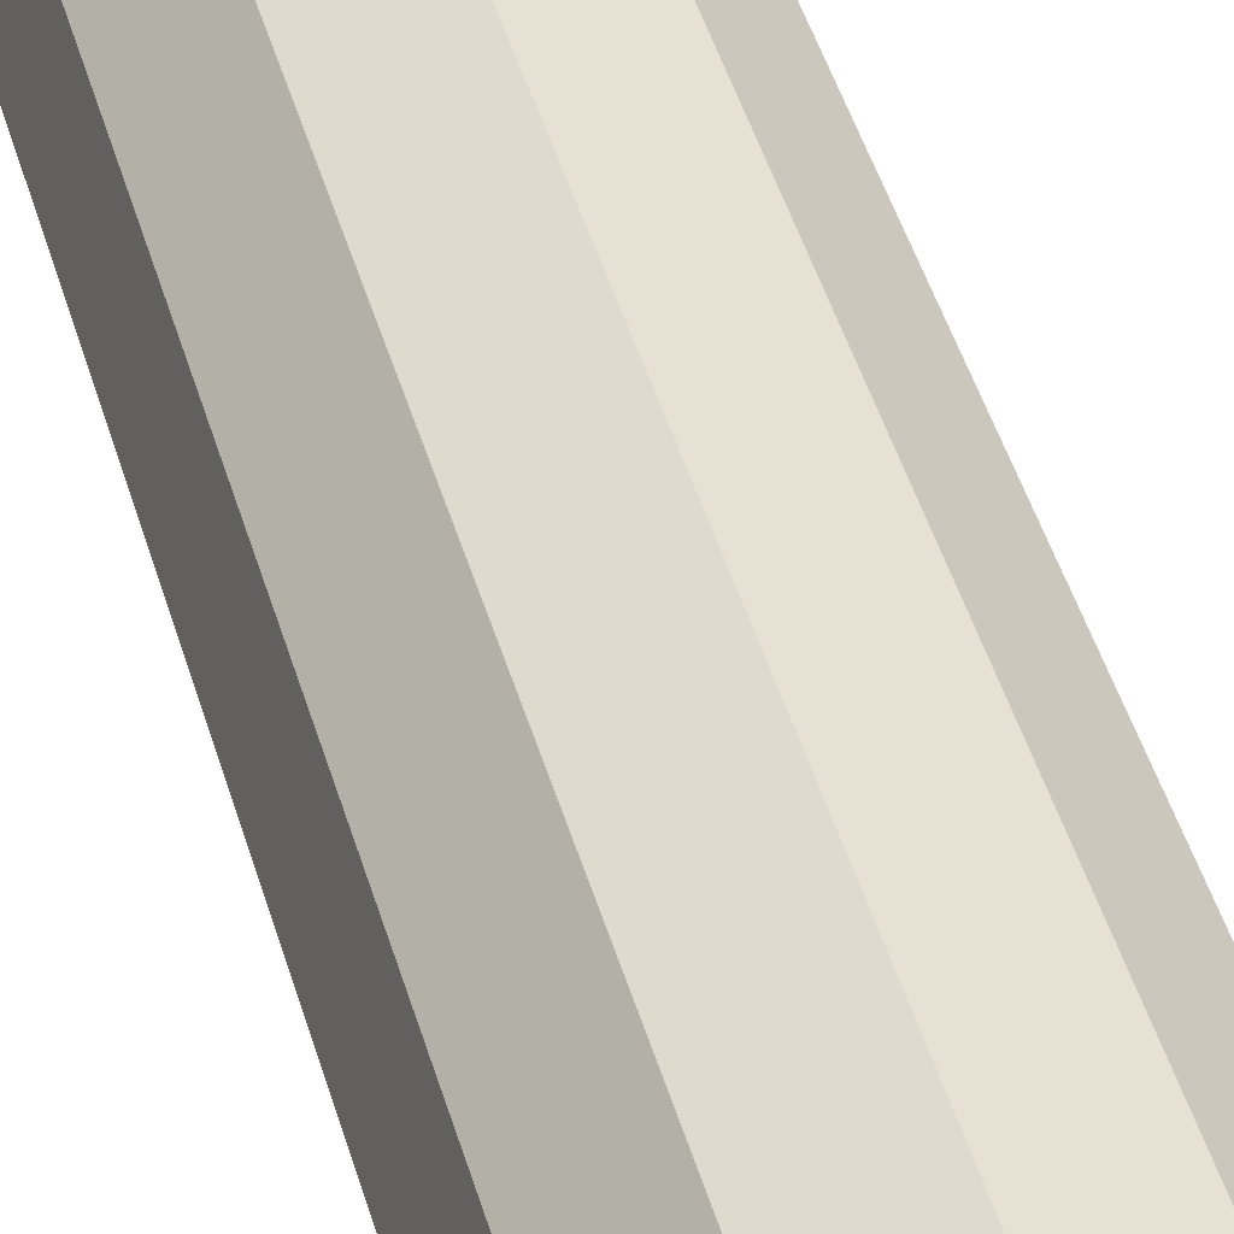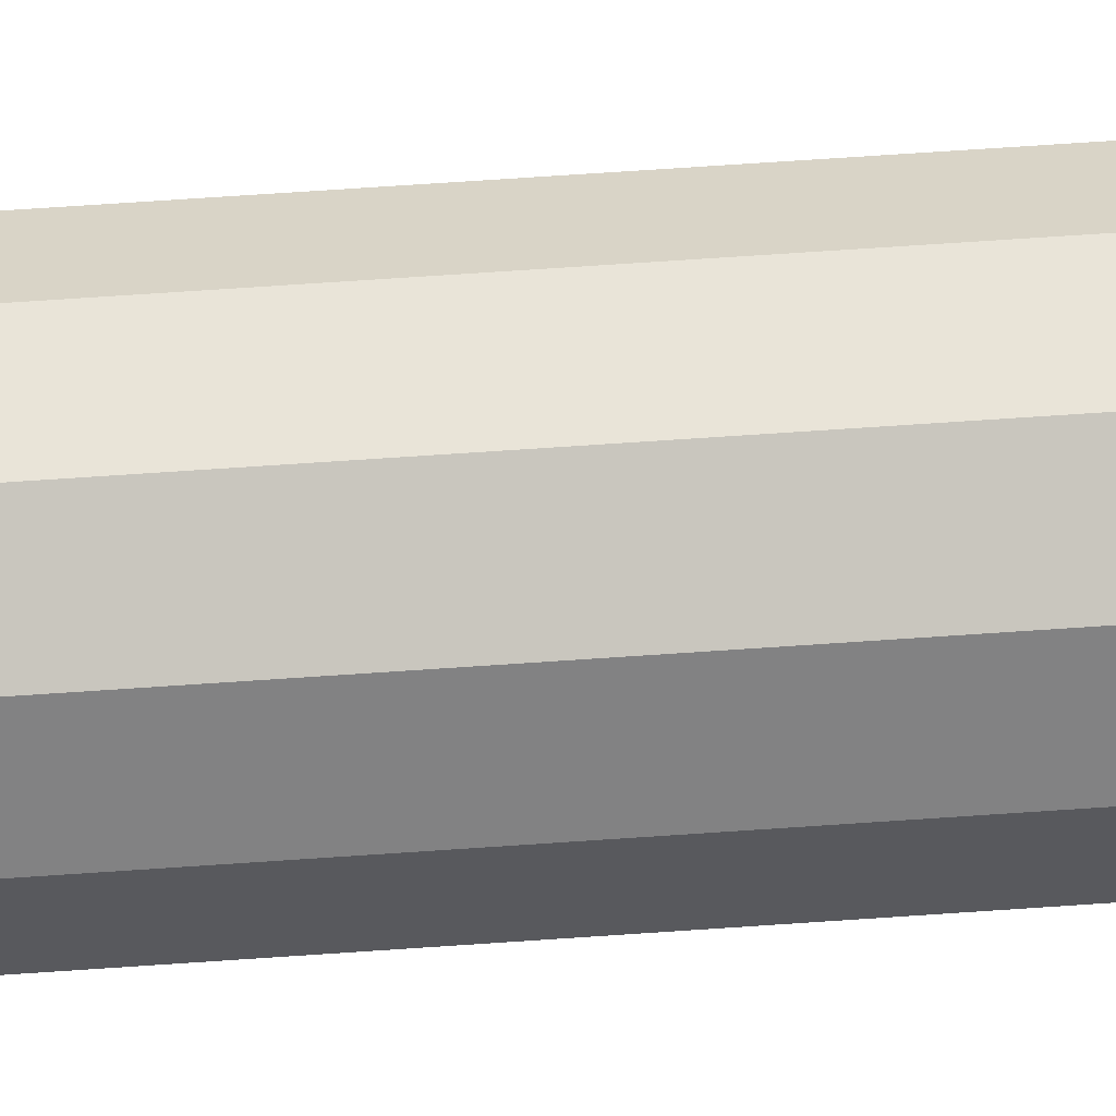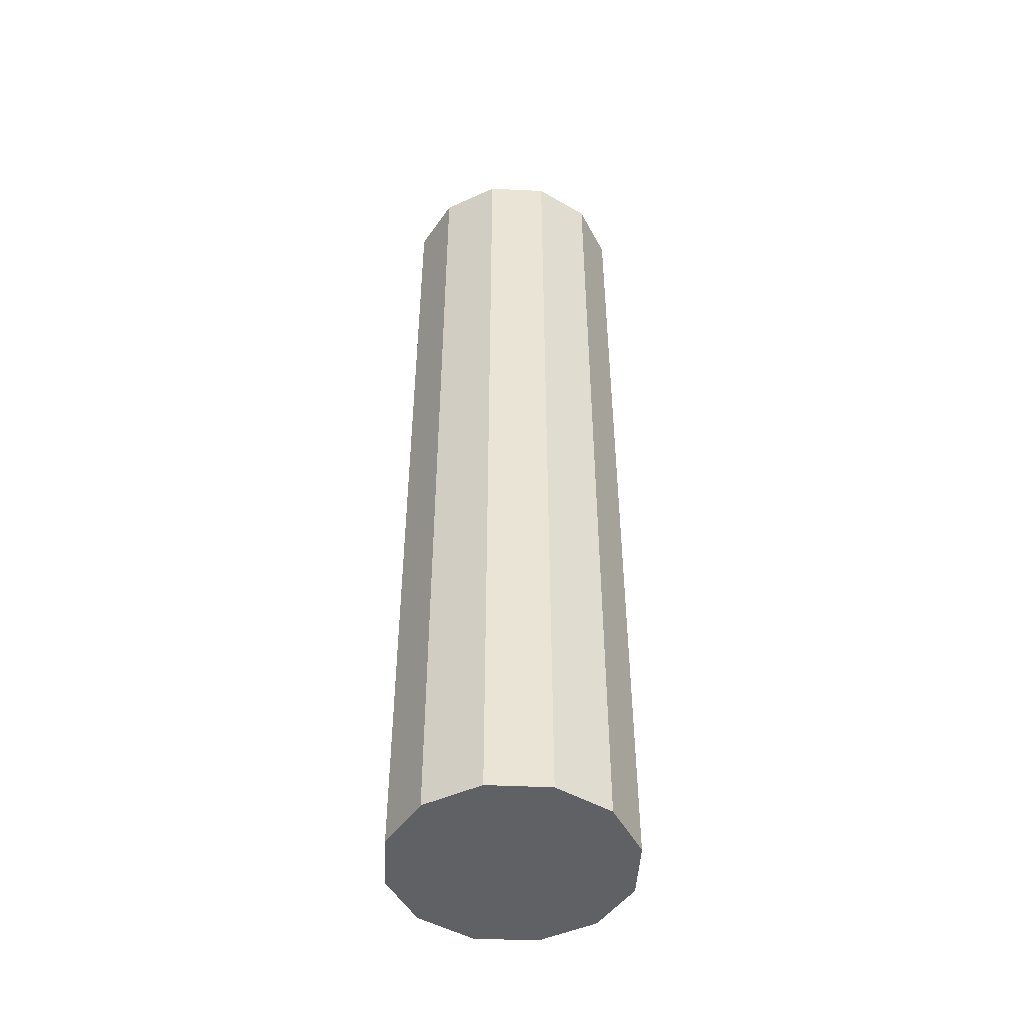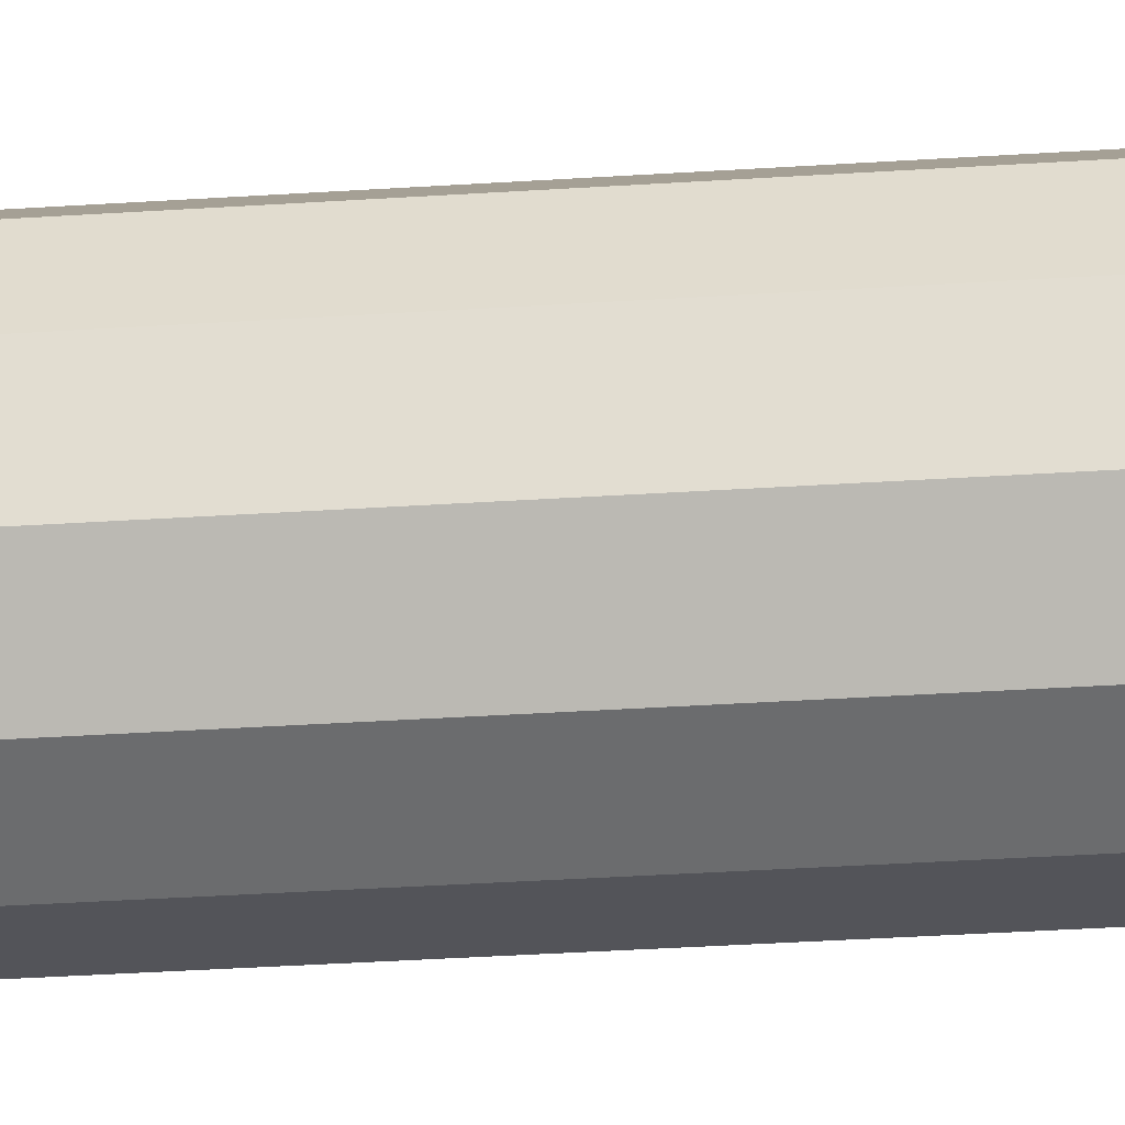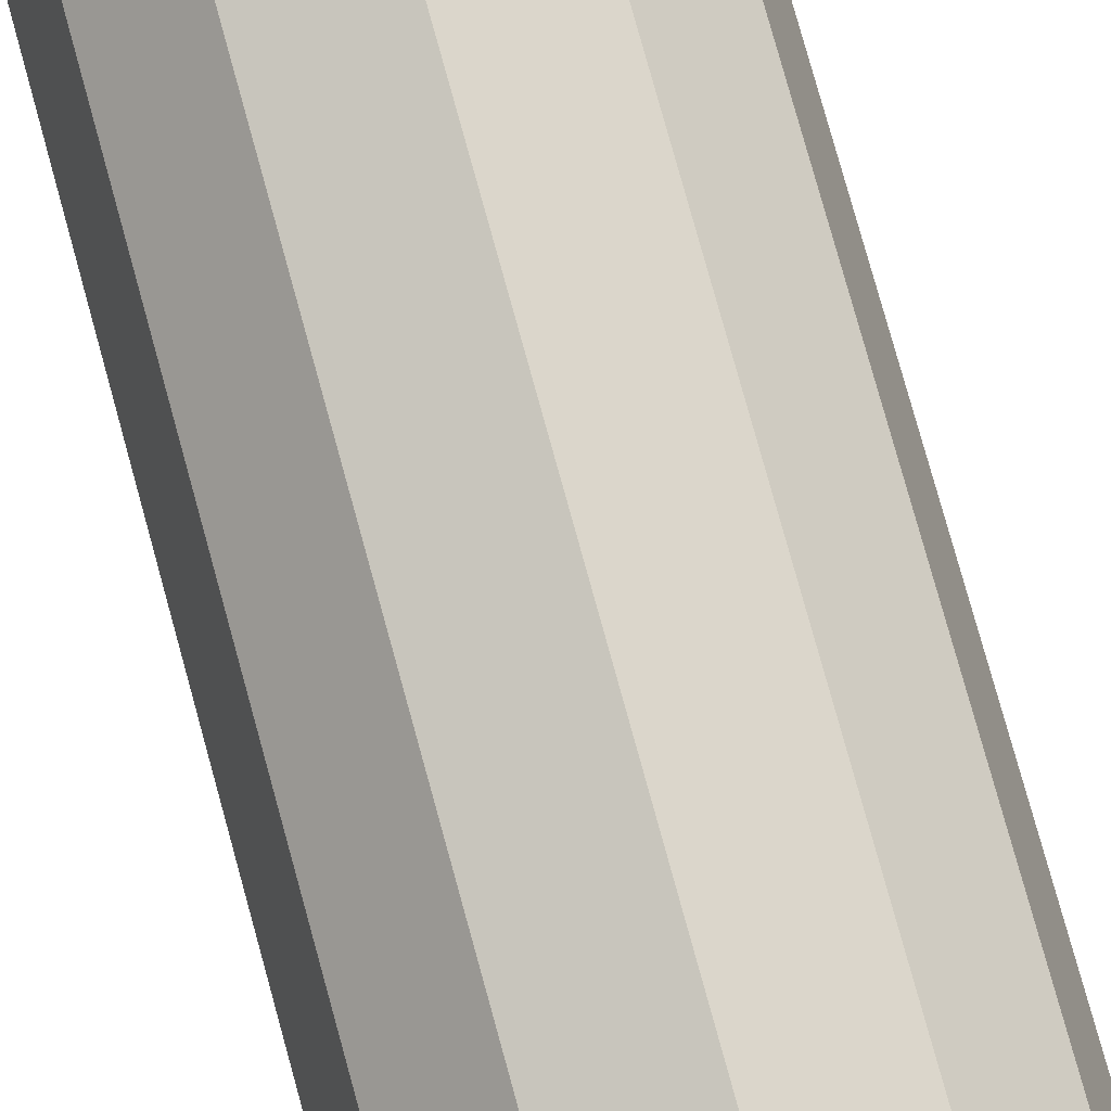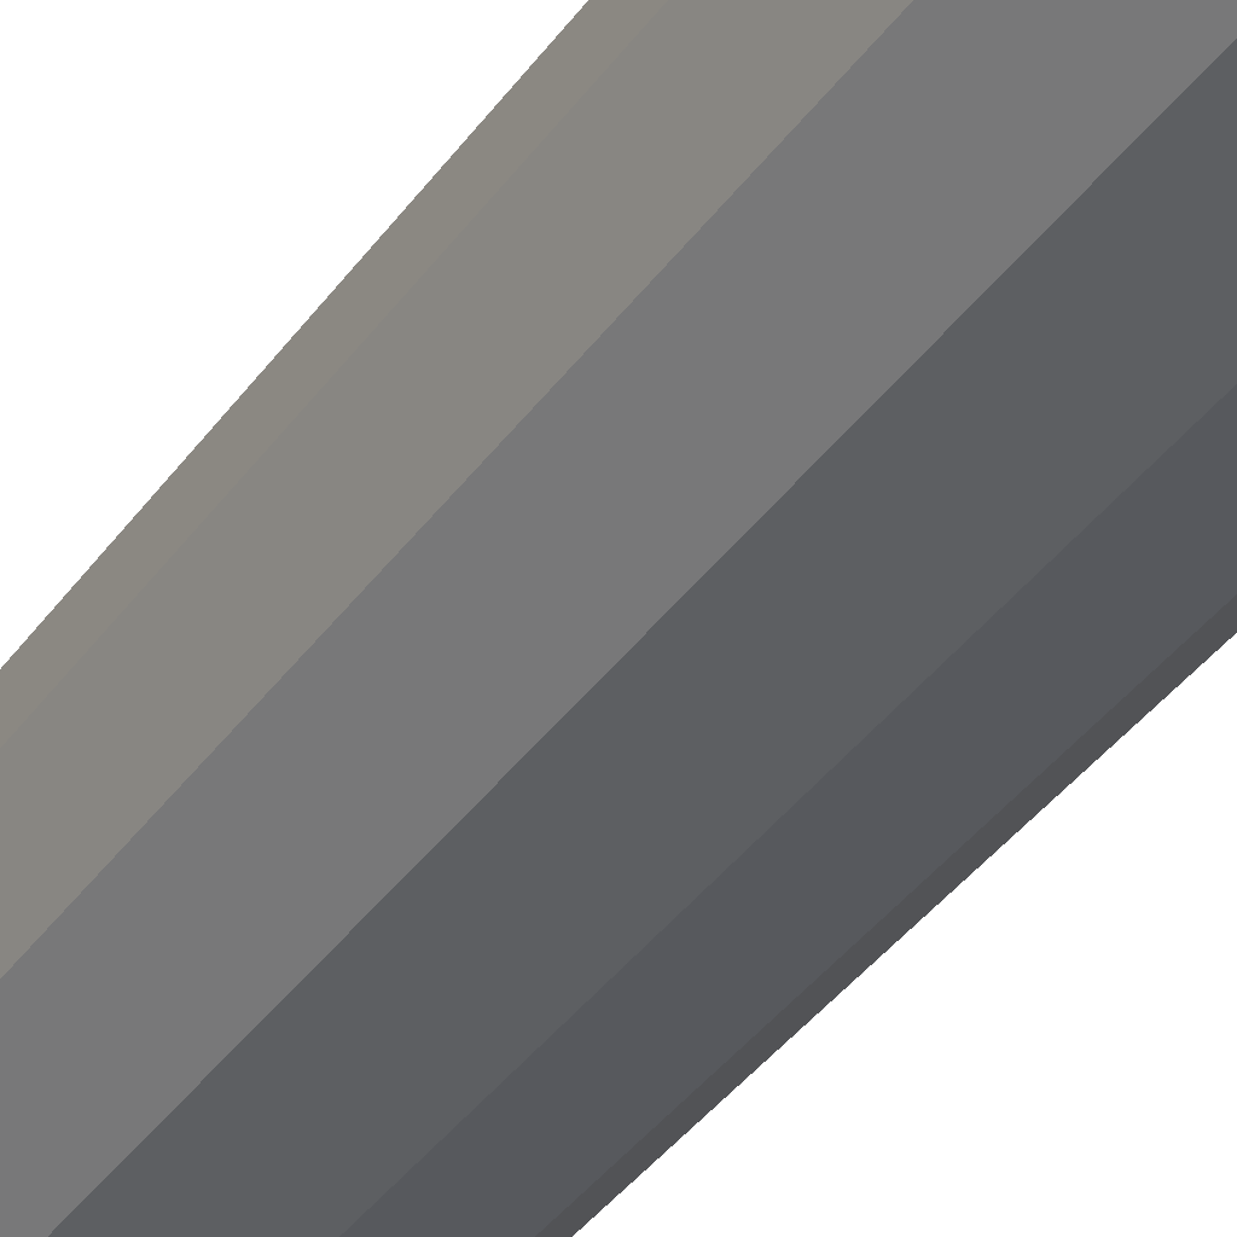
<metadata>
{"format":"obj","ext":"obj","renderer":"f3d","projection":"perspective","resolution":1024,"background":"white","views":[{"elev":45.1,"azim":164.3,"up":"+Z"},{"elev":74.4,"azim":86.2,"up":"+Z"},{"elev":-47.6,"azim":-78.0,"up":"+Y"},{"elev":-38.8,"azim":-85.4,"up":"+Z"},{"elev":76.6,"azim":164.7,"up":"+Z"},{"elev":-37.8,"azim":-31.1,"up":"+Z"}]}
</metadata>
<code>
o Cylinder
v 0 0 -0.5
v 0 4 -0.5
v 0.25 0 -0.433
v 0.25 4 -0.433
v 0.433 0 -0.25
v 0.433 4 -0.25
v 0.5 0 0
v 0.5 4 0
v 0.433 0 0.25
v 0.433 4 0.25
v 0.25 0 0.433
v 0.25 4 0.433
v 0 0 0.5
v 0 4 0.5
v -0.25 0 0.433
v -0.25 4 0.433
v -0.433 0 0.25
v -0.433 4 0.25
v -0.5 0 0
v -0.5 4 0
v -0.433 0 -0.25
v -0.433 4 -0.25
v -0.25 0 -0.433
v -0.25 4 -0.433
f 2 4 3
f 4 6 5
f 6 8 7
f 8 10 9
f 10 12 11
f 12 14 13
f 14 16 15
f 16 18 17
f 18 20 19
f 20 22 21
f 22 14 6
f 24 2 1
f 22 24 23
f 7 19 23
f 1 2 3
f 3 4 5
f 5 6 7
f 7 8 9
f 9 10 11
f 11 12 13
f 13 14 15
f 15 16 17
f 17 18 19
f 19 20 21
f 6 4 2
f 2 24 6
f 22 20 18
f 18 16 14
f 14 12 10
f 10 8 6
f 6 24 22
f 22 18 14
f 14 10 6
f 23 24 1
f 21 22 23
f 23 1 3
f 3 5 7
f 7 9 11
f 11 13 15
f 15 17 19
f 19 21 23
f 23 3 7
f 7 11 15
f 15 19 7

</code>
